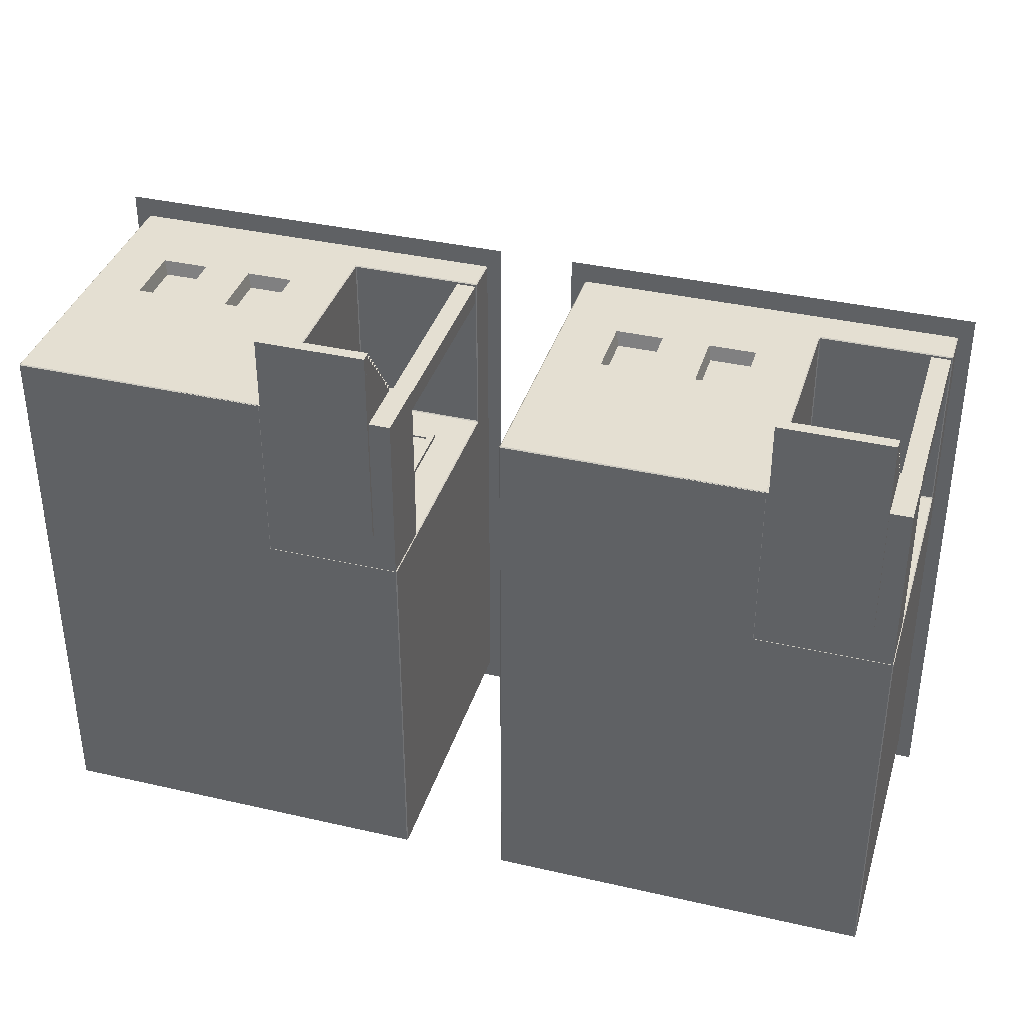
<metadata>
{"format":"obj","ext":"obj","renderer":"f3d","projection":"perspective","resolution":1024,"background":"white","views":[{"elev":37.0,"azim":16.5,"up":"+Z"}]}
</metadata>
<code>
g double_house_b1_Cube.254
v 5.587 0.1548 -6.503
v 5.587 0.1548 -5.951
v 5.72 0.1548 -6.125
v 5.332 0.1548 -6.125
v 5.587 0.1165 -6.503
v 5.332 0.1165 -6.125
v 5.092 0.1548 -6.503
v 5.092 0.1548 -5.951
v 5.226 0.1548 -6.125
v 4.838 0.1548 -6.125
v 5.092 0.1165 -6.503
v 4.838 0.1165 -6.125
v 5.502 0.1548 -6.503
v 5.417 0.1548 -6.503
v 5.417 0.1548 -5.951
v 5.502 0.1548 -5.951
v 5.417 -0.1573 -6.125
v 5.502 -0.1573 -6.125
v 5.502 0.1165 -6.503
v 5.417 0.1165 -6.503
v 5.007 0.1548 -6.503
v 4.922 0.1548 -6.503
v 4.922 0.1548 -5.951
v 5.007 0.1548 -5.951
v 4.922 -0.1573 -6.125
v 5.007 -0.1573 -6.125
v 5.007 0.1165 -6.503
v 4.922 0.1165 -6.503
v 5.587 0.03951 -6.503
v 5.332 0.03951 -6.125
v 5.502 0.03951 -6.503
v 5.417 0.03951 -6.503
v 5.474 0.1548 -6.503
v 5.445 0.1548 -6.503
v 5.445 0.1548 -5.951
v 5.474 0.1548 -5.951
v 5.445 -0.1573 -6.125
v 5.474 -0.1573 -6.125
v 5.474 0.1165 -6.503
v 5.445 0.1165 -6.503
v 5.445 0.03951 -6.503
v 5.474 0.03951 -6.503
v 4.979 0.1548 -6.503
v 4.951 0.1548 -6.503
v 4.951 0.1548 -5.951
v 4.979 0.1548 -5.951
v 4.951 -0.1573 -6.125
v 4.979 -0.1573 -6.125
v 4.979 0.1165 -6.503
v 4.951 0.1165 -6.503
v 5.092 0.03898 -6.503
v 4.838 0.03898 -6.125
v 5.007 0.03898 -6.503
v 4.922 0.03898 -6.503
v 4.979 0.03898 -6.503
v 4.951 0.03898 -6.503
v 5.483 0.06998 -5.951
v 5.531 0.06998 -5.951
v 5.388 0.006065 -5.951
v 5.388 0.06998 -5.951
v 5.531 0.006065 -5.951
v 4.989 0.06998 -5.951
v 5.036 0.06998 -5.951
v 4.893 0.005621 -5.951
v 4.893 0.06998 -5.951
v 5.036 0.005621 -5.951
v 5.436 0.006065 -5.951
v 5.436 0.06998 -5.951
v 5.483 0.006065 -5.951
v 4.941 0.06998 -5.951
v 4.941 0.005621 -5.951
v 4.989 0.005621 -5.951
v 5.719 0.1548 -5.951
v 5.72 0.1548 -5.952
v 5.72 -0.1563 -6.502
v 5.719 -0.1573 -6.502
v 5.719 -0.1563 -6.503
v 5.72 0.1548 -6.502
v 5.719 0.1548 -6.503
v 5.332 -0.1563 -5.952
v 5.333 -0.1573 -5.952
v 5.333 -0.1563 -5.951
v 5.332 0.1548 -5.952
v 5.333 0.1548 -5.951
v 5.333 -0.1563 -6.503
v 5.333 -0.1573 -6.502
v 5.332 -0.1563 -6.502
v 5.333 0.1548 -6.503
v 5.332 0.1548 -6.502
v 5.587 -0.1573 -6.502
v 5.587 -0.1563 -6.503
v 5.586 -0.1573 -5.952
v 5.587 -0.1563 -5.952
v 5.586 -0.1563 -5.951
v 5.72 -0.1563 -6.126
v 5.719 -0.1563 -6.125
v 5.719 -0.1573 -6.126
v 5.333 -0.1573 -6.125
v 5.332 -0.1563 -6.125
v 5.587 -0.1563 -6.124
v 5.586 -0.1573 -6.126
v 5.588 -0.1563 -6.125
v 5.719 0.1175 -5.951
v 5.719 0.1165 -5.952
v 5.72 0.1175 -5.952
v 5.72 0.1165 -6.502
v 5.719 0.1165 -6.503
v 5.333 0.1165 -6.503
v 5.332 0.1165 -6.502
v 5.332 0.1165 -5.952
v 5.333 0.1157 -5.951
v 5.588 0.1165 -5.952
v 5.586 0.1175 -5.951
v 5.587 0.1155 -5.952
v 5.719 0.1165 -6.124
v 5.719 0.1155 -6.125
v 5.72 0.1175 -6.126
v 5.587 0.1155 -6.124
v 5.588 0.1155 -6.125
v 5.588 0.1165 -6.124
v 5.225 0.1548 -5.951
v 5.226 0.1548 -5.952
v 5.226 -0.1563 -6.502
v 5.225 -0.1573 -6.502
v 5.225 -0.1563 -6.503
v 5.226 0.1548 -6.502
v 5.225 0.1548 -6.503
v 4.838 -0.1563 -5.952
v 4.839 -0.1573 -5.952
v 4.839 -0.1563 -5.951
v 4.838 0.1548 -5.952
v 4.839 0.1548 -5.951
v 4.839 -0.1563 -6.503
v 4.839 -0.1573 -6.502
v 4.838 -0.1563 -6.502
v 4.839 0.1548 -6.503
v 4.838 0.1548 -6.502
v 5.092 -0.1573 -6.502
v 5.092 -0.1563 -6.503
v 5.091 -0.1573 -5.952
v 5.092 -0.1563 -5.952
v 5.091 -0.1563 -5.951
v 5.226 -0.1563 -6.126
v 5.225 -0.1563 -6.125
v 5.225 -0.1573 -6.126
v 4.839 -0.1573 -6.125
v 4.838 -0.1563 -6.125
v 5.092 -0.1563 -6.124
v 5.091 -0.1573 -6.126
v 5.093 -0.1563 -6.125
v 5.225 0.1175 -5.951
v 5.225 0.1165 -5.952
v 5.226 0.1175 -5.952
v 5.226 0.1165 -6.502
v 5.225 0.1165 -6.503
v 4.839 0.1165 -6.503
v 4.838 0.1165 -6.502
v 4.838 0.1165 -5.952
v 4.839 0.1157 -5.951
v 5.093 0.1165 -5.952
v 5.091 0.1175 -5.951
v 5.092 0.1155 -5.952
v 5.225 0.1165 -6.124
v 5.225 0.1155 -6.125
v 5.226 0.1175 -6.126
v 5.092 0.1155 -6.124
v 5.093 0.1155 -6.125
v 5.093 0.1165 -6.124
v 5.531 -0.1563 -5.951
v 5.531 -0.1573 -5.952
v 5.388 -0.1573 -5.952
v 5.388 -0.1563 -5.951
v 5.417 -0.1563 -6.503
v 5.417 -0.1573 -6.502
v 5.502 -0.1573 -6.502
v 5.502 -0.1563 -6.503
v 5.036 -0.1563 -5.951
v 5.036 -0.1573 -5.952
v 4.894 -0.1573 -5.952
v 4.893 -0.1563 -5.951
v 4.922 -0.1563 -6.503
v 4.922 -0.1573 -6.502
v 5.007 -0.1573 -6.502
v 5.007 -0.1563 -6.503
v 5.719 0.03951 -6.503
v 5.72 0.03951 -6.502
v 5.332 0.03951 -6.502
v 5.333 0.03951 -6.503
v 5.333 0.03891 -5.951
v 5.332 0.03951 -5.952
v 5.587 0.03951 -5.952
v 5.586 0.03891 -5.951
v 5.72 0.03951 -6.126
v 5.719 0.03951 -6.125
v 5.588 0.03951 -6.125
v 5.587 0.03951 -6.124
v 5.483 -0.1563 -5.951
v 5.483 -0.1573 -5.952
v 5.436 -0.1573 -5.952
v 5.436 -0.1563 -5.951
v 5.445 -0.1563 -6.503
v 5.445 -0.1573 -6.502
v 5.474 -0.1573 -6.502
v 5.474 -0.1563 -6.503
v 4.989 -0.1563 -5.951
v 4.989 -0.1573 -5.952
v 4.941 -0.1573 -5.952
v 4.941 -0.1563 -5.951
v 4.951 -0.1563 -6.503
v 4.951 -0.1573 -6.502
v 4.979 -0.1573 -6.502
v 4.979 -0.1563 -6.503
v 5.225 0.03898 -6.503
v 5.226 0.03898 -6.502
v 4.838 0.03898 -6.502
v 4.839 0.03898 -6.503
v 4.839 0.03838 -5.951
v 4.838 0.03898 -5.952
v 5.092 0.03898 -5.952
v 5.091 0.03838 -5.951
v 5.226 0.03898 -6.126
v 5.225 0.03898 -6.125
v 5.093 0.03898 -6.125
v 5.092 0.03898 -6.124
f 107 5 1 79
f 109 6 4 89
f 111 60 15 84
f 77 91 29 185
f 6 110 83 4
f 61 192 113 58
f 99 80 190 30
f 95 75 186 193
f 173 85 188 32
f 91 176 31 29
f 113 103 73 2
f 32 188 108 20
f 193 186 106 117
f 196 118 114 191
f 189 59 60 111
f 30 190 110 6
f 187 30 6 109
f 195 194 116 119
f 153 165 9 122
f 185 29 5 107
f 155 11 7 127
f 157 12 10 137
f 159 65 23 132
f 125 139 51 213
f 12 158 131 10
f 66 220 161 63
f 147 128 218 52
f 143 123 214 221
f 181 133 216 54
f 139 184 53 51
f 161 151 121 8
f 54 216 156 28
f 221 214 154 165
f 224 166 162 219
f 217 64 65 159
f 52 218 158 12
f 215 52 12 157
f 223 222 164 167
f 18 170 198 38
f 213 51 11 155
f 29 31 19 5
f 41 32 20 40
f 58 113 2 16
f 100 196 191 93
f 201 173 32 41
f 87 99 30 187
f 57 58 16 36
f 102 96 194 195
f 202 37 17 174
f 5 19 13 1
f 40 20 14 34
f 51 53 27 11
f 56 54 28 50
f 63 161 8 24
f 148 224 219 141
f 209 181 54 56
f 135 147 52 215
f 62 63 24 46
f 150 144 222 223
f 210 47 25 182
f 11 27 21 7
f 50 28 22 44
f 172 200 67 59
f 17 171 81 98
f 175 18 38 203
f 90 101 18 175
f 115 104 112 120
f 169 94 192 61
f 117 106 78 3
f 20 108 88 14
f 82 172 59 189
f 101 92 170 18
f 76 97 101 90
f 174 17 98 86
f 26 178 206 48
f 208 205 72 71
f 37 199 171 17
f 203 38 37 202
f 19 39 33 13
f 39 40 34 33
f 197 169 61 69
f 200 197 69 67
f 60 68 35 15
f 68 57 36 35
f 176 204 42 31
f 204 201 41 42
f 67 69 57 68
f 31 42 39 19
f 42 41 40 39
f 27 49 43 21
f 49 50 44 43
f 205 177 66 72
f 212 209 56 55
f 65 70 45 23
f 70 62 46 45
f 38 198 199 37
f 71 72 62 70
f 53 55 49 27
f 55 56 50 49
f 211 48 47 210
f 183 26 48 211
f 48 206 207 47
f 47 207 179 25
f 180 208 71 64
f 25 179 129 146
f 184 212 55 53
f 138 149 26 183
f 163 152 160 168
f 177 142 220 66
f 165 154 126 9
f 28 156 136 22
f 130 180 64 217
f 149 140 178 26
f 124 145 149 138
f 182 25 146 134
f 75 76 77
f 80 81 82
f 85 86 87
f 92 93 94
f 95 96 97
f 100 101 102
f 103 104 105
f 112 113 114
f 115 116 117
f 118 119 120
f 123 124 125
f 128 129 130
f 133 134 135
f 140 141 142
f 143 144 145
f 148 149 150
f 151 152 153
f 160 161 162
f 163 164 165
f 166 167 168
f 105 74 73 103
f 186 75 77 185
f 91 77 76 90
f 188 85 87 187
f 99 87 86 98
f 190 80 82 189
f 172 82 81 171
f 176 91 90 175
f 100 93 92 101
f 192 94 93 191
f 75 95 97 76
f 80 99 98 81
f 101 97 96 102
f 194 96 95 193
f 78 106 107 79
f 88 108 109 89
f 83 110 111 84
f 104 115 117 105
f 112 104 103 113
f 196 100 102 195
f 114 118 120 112
f 115 120 119 116
f 153 122 121 151
f 214 123 125 213
f 139 125 124 138
f 216 133 135 215
f 147 135 134 146
f 218 128 130 217
f 180 130 129 179
f 184 139 138 183
f 148 141 140 149
f 220 142 141 219
f 123 143 145 124
f 128 147 146 129
f 149 145 144 150
f 222 144 143 221
f 126 154 155 127
f 136 156 157 137
f 131 158 159 132
f 152 163 165 153
f 160 152 151 161
f 224 148 150 223
f 162 166 168 160
f 163 168 167 164
f 94 169 170 92
f 200 172 171 199
f 85 173 174 86
f 204 176 175 203
f 142 177 178 140
f 208 180 179 207
f 133 181 182 134
f 212 184 183 211
f 106 186 185 107
f 108 188 187 109
f 110 190 189 111
f 113 192 191 114
f 116 194 193 117
f 118 196 195 119
f 169 197 198 170
f 197 200 199 198
f 173 201 202 174
f 201 204 203 202
f 177 205 206 178
f 205 208 207 206
f 181 209 210 182
f 209 212 211 210
f 154 214 213 155
f 156 216 215 157
f 158 218 217 159
f 161 220 219 162
f 164 222 221 165
f 166 224 223 167
f 105 117 3 74
g pole.003_Cube.255
v 5.719 -0.1485 -5.974
v 5.719 0.1374 -5.974
v 5.719 -0.1485 -5.954
v 5.719 0.1374 -5.954
v 5.699 -0.1485 -5.974
v 5.699 0.1374 -5.974
v 5.699 -0.1485 -5.954
v 5.699 0.1374 -5.954
v 5.224 -0.1485 -5.974
v 5.224 0.1374 -5.974
v 5.224 -0.1485 -5.954
v 5.224 0.1374 -5.954
v 5.204 -0.1485 -5.974
v 5.204 0.1374 -5.974
v 5.204 -0.1485 -5.954
v 5.204 0.1374 -5.954
f 225 226 228 227
f 227 228 232 231
f 231 232 230 229
f 229 230 226 225
f 227 231 229 225
f 232 228 226 230
f 233 234 236 235
f 235 236 240 239
f 239 240 238 237
f 237 238 234 233
f 235 239 237 233
f 240 236 234 238
g doorframe.027_Cube.259
v 5.677 -0.09705 -6.121
v 5.677 0.06667 -6.121
v 5.677 -0.09705 -6.137
v 5.677 0.06667 -6.137
v 5.614 -0.09705 -6.121
v 5.614 0.06667 -6.121
v 5.614 -0.09705 -6.137
v 5.614 0.06667 -6.137
v 5.684 -0.1045 -6.121
v 5.684 0.07408 -6.121
v 5.684 0.07408 -6.137
v 5.684 -0.1045 -6.137
v 5.606 -0.1045 -6.137
v 5.606 0.07408 -6.137
v 5.606 0.07408 -6.121
v 5.606 -0.1045 -6.121
v 5.182 -0.09705 -6.121
v 5.182 0.06667 -6.121
v 5.182 -0.09705 -6.137
v 5.182 0.06667 -6.137
v 5.119 -0.09705 -6.121
v 5.119 0.06667 -6.121
v 5.119 -0.09705 -6.137
v 5.119 0.06667 -6.137
v 5.19 -0.1045 -6.121
v 5.19 0.07408 -6.121
v 5.19 0.07408 -6.137
v 5.19 -0.1045 -6.137
v 5.111 -0.1045 -6.137
v 5.111 0.07408 -6.137
v 5.111 0.07408 -6.121
v 5.111 -0.1045 -6.121
f 247 248 246 245
f 254 255 250 251
f 241 249 250 242
f 248 254 251 244
f 253 256 255 254
f 247 253 254 248
f 242 250 255 246
f 249 252 251 250
f 244 242 246 248
f 243 241 242 244
f 246 255 256 245
f 244 251 252 243
f 263 264 262 261
f 270 271 266 267
f 257 265 266 258
f 264 270 267 260
f 269 272 271 270
f 263 269 270 264
f 258 266 271 262
f 265 268 267 266
f 260 258 262 264
f 259 257 258 260
f 262 271 272 261
f 260 267 268 259
g roof.015_Cube.263
v 5.24 0.1548 -5.93
v 5.24 0.1548 -6.524
v 4.823 0.1548 -5.93
v 4.823 0.1548 -6.524
v 5.032 0.2927 -6.077
v 5.032 0.2927 -6.377
v 5.735 0.1548 -5.93
v 5.735 0.1548 -6.524
v 5.318 0.1548 -5.93
v 5.318 0.1548 -6.524
v 5.526 0.2927 -6.077
v 5.526 0.2927 -6.377
f 274 273 275 276
f 274 278 277 273
f 276 278 274
f 275 277 278 276
f 273 277 275
f 280 279 281 282
f 280 284 283 279
f 282 284 280
f 281 283 284 282
f 279 283 281
g stairs.014_Cube.269
v 5.203 -0.109 -6.153
v 5.203 -0.09733 -6.153
v 5.203 -0.109 -5.945
v 5.203 -0.09733 -5.945
v 5.094 -0.109 -6.153
v 5.094 -0.09733 -6.153
v 5.094 -0.109 -5.945
v 5.094 -0.09733 -5.945
v 5.203 -0.1137 -6.146
v 5.203 -0.102 -6.146
v 5.203 -0.1137 -5.939
v 5.203 -0.102 -5.939
v 5.094 -0.1137 -6.146
v 5.094 -0.102 -6.146
v 5.094 -0.1137 -5.939
v 5.094 -0.102 -5.939
v 5.203 -0.1183 -6.14
v 5.203 -0.1067 -6.14
v 5.203 -0.1183 -5.933
v 5.203 -0.1067 -5.933
v 5.094 -0.1183 -6.14
v 5.094 -0.1067 -6.14
v 5.094 -0.1183 -5.933
v 5.094 -0.1067 -5.933
v 5.203 -0.123 -6.134
v 5.203 -0.1113 -6.134
v 5.203 -0.123 -5.926
v 5.203 -0.1113 -5.926
v 5.094 -0.123 -6.134
v 5.094 -0.1113 -6.134
v 5.094 -0.123 -5.926
v 5.094 -0.1113 -5.926
v 5.203 -0.1277 -6.128
v 5.203 -0.116 -6.128
v 5.203 -0.1277 -5.92
v 5.203 -0.116 -5.92
v 5.094 -0.1277 -6.128
v 5.094 -0.116 -6.128
v 5.094 -0.1277 -5.92
v 5.094 -0.116 -5.92
v 5.203 -0.1323 -6.121
v 5.203 -0.1207 -6.121
v 5.203 -0.1323 -5.914
v 5.203 -0.1207 -5.914
v 5.094 -0.1323 -6.121
v 5.094 -0.1207 -6.121
v 5.094 -0.1323 -5.914
v 5.094 -0.1207 -5.914
v 5.203 -0.137 -6.115
v 5.203 -0.1253 -6.115
v 5.203 -0.137 -5.908
v 5.203 -0.1253 -5.908
v 5.094 -0.137 -6.115
v 5.094 -0.1253 -6.115
v 5.094 -0.137 -5.908
v 5.094 -0.1253 -5.908
v 5.203 -0.1417 -6.109
v 5.203 -0.13 -6.109
v 5.203 -0.1417 -5.901
v 5.203 -0.13 -5.901
v 5.094 -0.1417 -6.109
v 5.094 -0.13 -6.109
v 5.094 -0.1417 -5.901
v 5.094 -0.13 -5.901
v 5.203 -0.1463 -6.103
v 5.203 -0.1347 -6.103
v 5.203 -0.1463 -5.895
v 5.203 -0.1347 -5.895
v 5.094 -0.1463 -6.103
v 5.094 -0.1347 -6.103
v 5.094 -0.1463 -5.895
v 5.094 -0.1347 -5.895
v 5.203 -0.151 -6.097
v 5.203 -0.1393 -6.097
v 5.203 -0.151 -5.889
v 5.203 -0.1393 -5.889
v 5.094 -0.151 -6.097
v 5.094 -0.1393 -6.097
v 5.094 -0.151 -5.889
v 5.094 -0.1393 -5.889
v 5.203 -0.1557 -6.09
v 5.203 -0.144 -6.09
v 5.203 -0.1557 -5.883
v 5.203 -0.144 -5.883
v 5.094 -0.1557 -6.09
v 5.094 -0.144 -6.09
v 5.094 -0.1557 -5.883
v 5.094 -0.144 -5.883
v 5.203 -0.1603 -6.084
v 5.203 -0.1487 -6.084
v 5.203 -0.1603 -5.877
v 5.203 -0.1487 -5.877
v 5.094 -0.1603 -6.084
v 5.094 -0.1487 -6.084
v 5.094 -0.1603 -5.877
v 5.094 -0.1487 -5.877
v 5.698 -0.109 -6.153
v 5.698 -0.09733 -6.153
v 5.698 -0.109 -5.945
v 5.698 -0.09733 -5.945
v 5.589 -0.109 -6.153
v 5.589 -0.09733 -6.153
v 5.589 -0.109 -5.945
v 5.589 -0.09733 -5.945
v 5.698 -0.1137 -6.146
v 5.698 -0.102 -6.146
v 5.698 -0.1137 -5.939
v 5.698 -0.102 -5.939
v 5.589 -0.1137 -6.146
v 5.589 -0.102 -6.146
v 5.589 -0.1137 -5.939
v 5.589 -0.102 -5.939
v 5.698 -0.1183 -6.14
v 5.698 -0.1067 -6.14
v 5.698 -0.1183 -5.933
v 5.698 -0.1067 -5.933
v 5.589 -0.1183 -6.14
v 5.589 -0.1067 -6.14
v 5.589 -0.1183 -5.933
v 5.589 -0.1067 -5.933
v 5.698 -0.123 -6.134
v 5.698 -0.1113 -6.134
v 5.698 -0.123 -5.926
v 5.698 -0.1113 -5.926
v 5.589 -0.123 -6.134
v 5.589 -0.1113 -6.134
v 5.589 -0.123 -5.926
v 5.589 -0.1113 -5.926
v 5.698 -0.1277 -6.128
v 5.698 -0.116 -6.128
v 5.698 -0.1277 -5.92
v 5.698 -0.116 -5.92
v 5.589 -0.1277 -6.128
v 5.589 -0.116 -6.128
v 5.589 -0.1277 -5.92
v 5.589 -0.116 -5.92
v 5.698 -0.1323 -6.121
v 5.698 -0.1207 -6.121
v 5.698 -0.1323 -5.914
v 5.698 -0.1207 -5.914
v 5.589 -0.1323 -6.121
v 5.589 -0.1207 -6.121
v 5.589 -0.1323 -5.914
v 5.589 -0.1207 -5.914
v 5.698 -0.137 -6.115
v 5.698 -0.1253 -6.115
v 5.698 -0.137 -5.908
v 5.698 -0.1253 -5.908
v 5.589 -0.137 -6.115
v 5.589 -0.1253 -6.115
v 5.589 -0.137 -5.908
v 5.589 -0.1253 -5.908
v 5.698 -0.1417 -6.109
v 5.698 -0.13 -6.109
v 5.698 -0.1417 -5.901
v 5.698 -0.13 -5.901
v 5.589 -0.1417 -6.109
v 5.589 -0.13 -6.109
v 5.589 -0.1417 -5.901
v 5.589 -0.13 -5.901
v 5.698 -0.1463 -6.103
v 5.698 -0.1347 -6.103
v 5.698 -0.1463 -5.895
v 5.698 -0.1347 -5.895
v 5.589 -0.1463 -6.103
v 5.589 -0.1347 -6.103
v 5.589 -0.1463 -5.895
v 5.589 -0.1347 -5.895
v 5.698 -0.151 -6.097
v 5.698 -0.1393 -6.097
v 5.698 -0.151 -5.889
v 5.698 -0.1393 -5.889
v 5.589 -0.151 -6.097
v 5.589 -0.1393 -6.097
v 5.589 -0.151 -5.889
v 5.589 -0.1393 -5.889
v 5.698 -0.1557 -6.09
v 5.698 -0.144 -6.09
v 5.698 -0.1557 -5.883
v 5.698 -0.144 -5.883
v 5.589 -0.1557 -6.09
v 5.589 -0.144 -6.09
v 5.589 -0.1557 -5.883
v 5.589 -0.144 -5.883
v 5.698 -0.1603 -6.084
v 5.698 -0.1487 -6.084
v 5.698 -0.1603 -5.877
v 5.698 -0.1487 -5.877
v 5.589 -0.1603 -6.084
v 5.589 -0.1487 -6.084
v 5.589 -0.1603 -5.877
v 5.589 -0.1487 -5.877
v 5.225 -0.157 -6.166
v 5.225 -0.09236 -6.166
v 5.225 -0.157 -5.951
v 5.225 -0.09236 -5.951
v 5.01 -0.157 -6.166
v 5.01 -0.09236 -6.166
v 5.01 -0.157 -5.951
v 5.01 -0.09236 -5.951
v 5.719 -0.157 -6.166
v 5.719 -0.09236 -6.166
v 5.719 -0.157 -5.951
v 5.719 -0.09236 -5.951
v 5.505 -0.157 -6.166
v 5.505 -0.09236 -6.166
v 5.505 -0.157 -5.951
v 5.505 -0.09236 -5.951
f 285 286 288 287
f 287 288 292 291
f 291 292 290 289
f 289 290 286 285
f 287 291 289 285
f 292 288 286 290
f 293 294 296 295
f 295 296 300 299
f 299 300 298 297
f 297 298 294 293
f 295 299 297 293
f 300 296 294 298
f 301 302 304 303
f 303 304 308 307
f 307 308 306 305
f 305 306 302 301
f 303 307 305 301
f 308 304 302 306
f 309 310 312 311
f 311 312 316 315
f 315 316 314 313
f 313 314 310 309
f 311 315 313 309
f 316 312 310 314
f 317 318 320 319
f 319 320 324 323
f 323 324 322 321
f 321 322 318 317
f 319 323 321 317
f 324 320 318 322
f 325 326 328 327
f 327 328 332 331
f 331 332 330 329
f 329 330 326 325
f 327 331 329 325
f 332 328 326 330
f 333 334 336 335
f 335 336 340 339
f 339 340 338 337
f 337 338 334 333
f 335 339 337 333
f 340 336 334 338
f 341 342 344 343
f 343 344 348 347
f 347 348 346 345
f 345 346 342 341
f 343 347 345 341
f 348 344 342 346
f 349 350 352 351
f 351 352 356 355
f 355 356 354 353
f 353 354 350 349
f 351 355 353 349
f 356 352 350 354
f 357 358 360 359
f 359 360 364 363
f 363 364 362 361
f 361 362 358 357
f 359 363 361 357
f 364 360 358 362
f 365 366 368 367
f 367 368 372 371
f 371 372 370 369
f 369 370 366 365
f 367 371 369 365
f 372 368 366 370
f 373 374 376 375
f 375 376 380 379
f 379 380 378 377
f 377 378 374 373
f 375 379 377 373
f 380 376 374 378
f 381 382 384 383
f 383 384 388 387
f 387 388 386 385
f 385 386 382 381
f 383 387 385 381
f 388 384 382 386
f 389 390 392 391
f 391 392 396 395
f 395 396 394 393
f 393 394 390 389
f 391 395 393 389
f 396 392 390 394
f 397 398 400 399
f 399 400 404 403
f 403 404 402 401
f 401 402 398 397
f 399 403 401 397
f 404 400 398 402
f 405 406 408 407
f 407 408 412 411
f 411 412 410 409
f 409 410 406 405
f 407 411 409 405
f 412 408 406 410
f 413 414 416 415
f 415 416 420 419
f 419 420 418 417
f 417 418 414 413
f 415 419 417 413
f 420 416 414 418
f 421 422 424 423
f 423 424 428 427
f 427 428 426 425
f 425 426 422 421
f 423 427 425 421
f 428 424 422 426
f 429 430 432 431
f 431 432 436 435
f 435 436 434 433
f 433 434 430 429
f 431 435 433 429
f 436 432 430 434
f 437 438 440 439
f 439 440 444 443
f 443 444 442 441
f 441 442 438 437
f 439 443 441 437
f 444 440 438 442
f 445 446 448 447
f 447 448 452 451
f 451 452 450 449
f 449 450 446 445
f 447 451 449 445
f 452 448 446 450
f 453 454 456 455
f 455 456 460 459
f 459 460 458 457
f 457 458 454 453
f 455 459 457 453
f 460 456 454 458
f 461 462 464 463
f 463 464 468 467
f 467 468 466 465
f 465 466 462 461
f 463 467 465 461
f 468 464 462 466
f 469 470 472 471
f 471 472 476 475
f 475 476 474 473
f 473 474 470 469
f 471 475 473 469
f 476 472 470 474
f 477 478 480 479
f 479 480 484 483
f 483 484 482 481
f 481 482 478 477
f 479 483 481 477
f 484 480 478 482
f 485 486 488 487
f 487 488 492 491
f 491 492 490 489
f 489 490 486 485
f 487 491 489 485
f 492 488 486 490
g door.020_Cube.270
v 5.185 0.07131 -6.123
v 5.185 -0.1039 -6.123
v 5.115 -0.1039 -6.123
v 5.115 0.07131 -6.123
v 5.68 0.07131 -6.123
v 5.68 -0.1039 -6.123
v 5.61 -0.1039 -6.123
v 5.61 0.07131 -6.123
f 494 493 496 495
f 498 497 500 499
g glass.028_Cube.396
v 5.391 0.06717 -5.966
v 5.528 0.06717 -5.966
v 4.896 0.06717 -5.966
v 5.033 0.06717 -5.966
v 5.391 0.008876 -5.966
v 5.528 0.008876 -5.966
v 5.433 0.06717 -5.966
v 5.486 0.06717 -5.966
v 5.486 0.008876 -5.966
v 5.433 0.008876 -5.966
v 4.938 0.06717 -5.966
v 4.991 0.06717 -5.966
v 4.896 0.008432 -5.966
v 5.033 0.008432 -5.966
v 4.938 0.008432 -5.966
v 4.991 0.008432 -5.966
f 509 506 502 508
f 516 514 504 512
f 505 510 507 501
f 513 515 511 503
g frame.023_Cube.397
v 5.391 0.06717 -5.966
v 5.528 0.06717 -5.966
v 4.896 0.06717 -5.966
v 5.033 0.06717 -5.966
v 5.391 0.008876 -5.966
v 5.528 0.008876 -5.966
v 5.433 0.06717 -5.966
v 5.486 0.06717 -5.966
v 5.486 0.008876 -5.966
v 5.433 0.008876 -5.966
v 4.938 0.06717 -5.966
v 4.991 0.06717 -5.966
v 4.896 0.008432 -5.966
v 5.033 0.008432 -5.966
v 4.938 0.008432 -5.966
v 4.991 0.008432 -5.966
v 5.483 0.06998 -5.951
v 5.531 0.06998 -5.951
v 5.388 0.006065 -5.951
v 5.388 0.06998 -5.951
v 5.531 0.006065 -5.951
v 4.989 0.06998 -5.951
v 5.036 0.06998 -5.951
v 4.893 0.005621 -5.951
v 4.893 0.06998 -5.951
v 5.036 0.005621 -5.951
v 5.436 0.006065 -5.951
v 5.436 0.06998 -5.951
v 5.483 0.006065 -5.951
v 4.941 0.06998 -5.951
v 4.941 0.005621 -5.951
v 4.989 0.005621 -5.951
f 524 518 534 533
f 521 517 536 535
f 518 522 537 534
f 528 520 539 538
f 529 519 541 540
f 520 530 542 539
f 526 521 535 543
f 517 523 544 536
f 522 525 545 537
f 523 526 543 544
f 525 524 533 545
f 519 527 546 541
f 527 531 547 546
f 532 528 538 548
f 531 529 540 547
f 530 532 548 542

</code>
